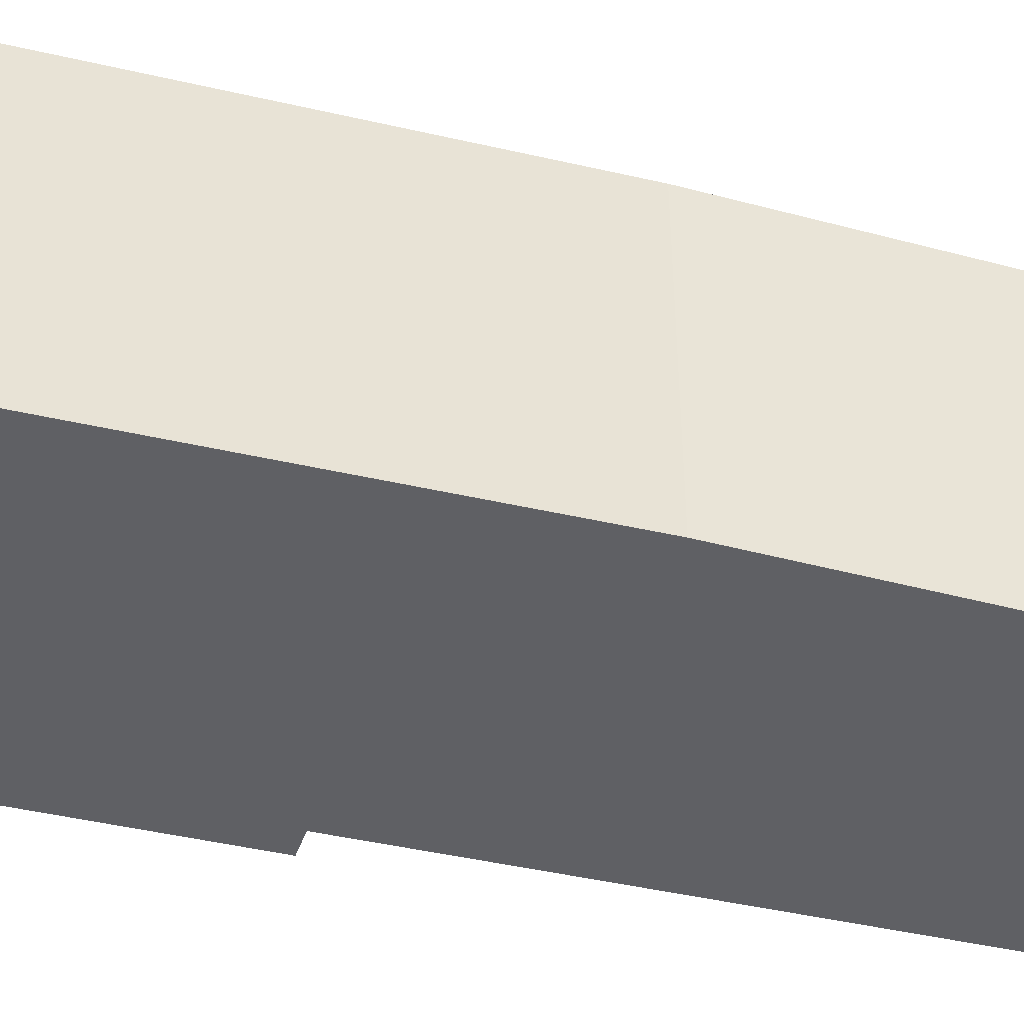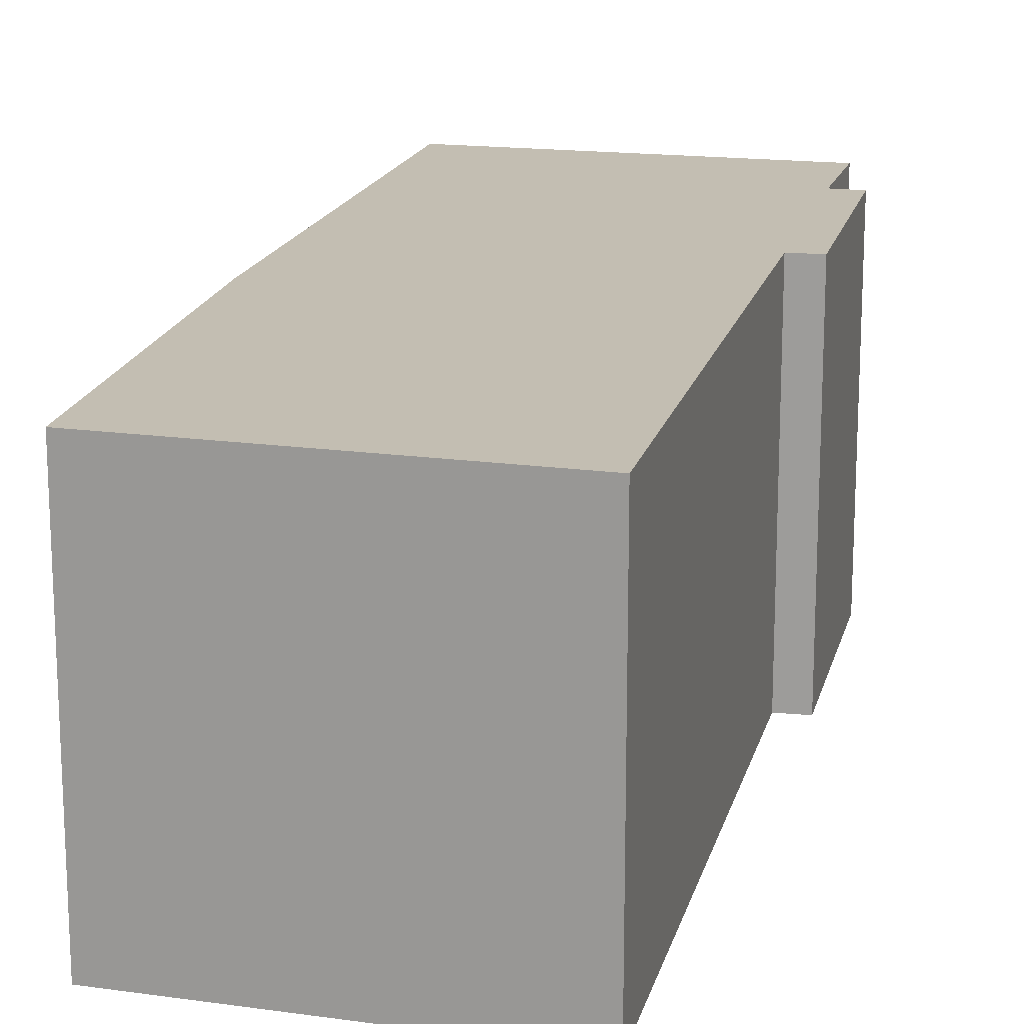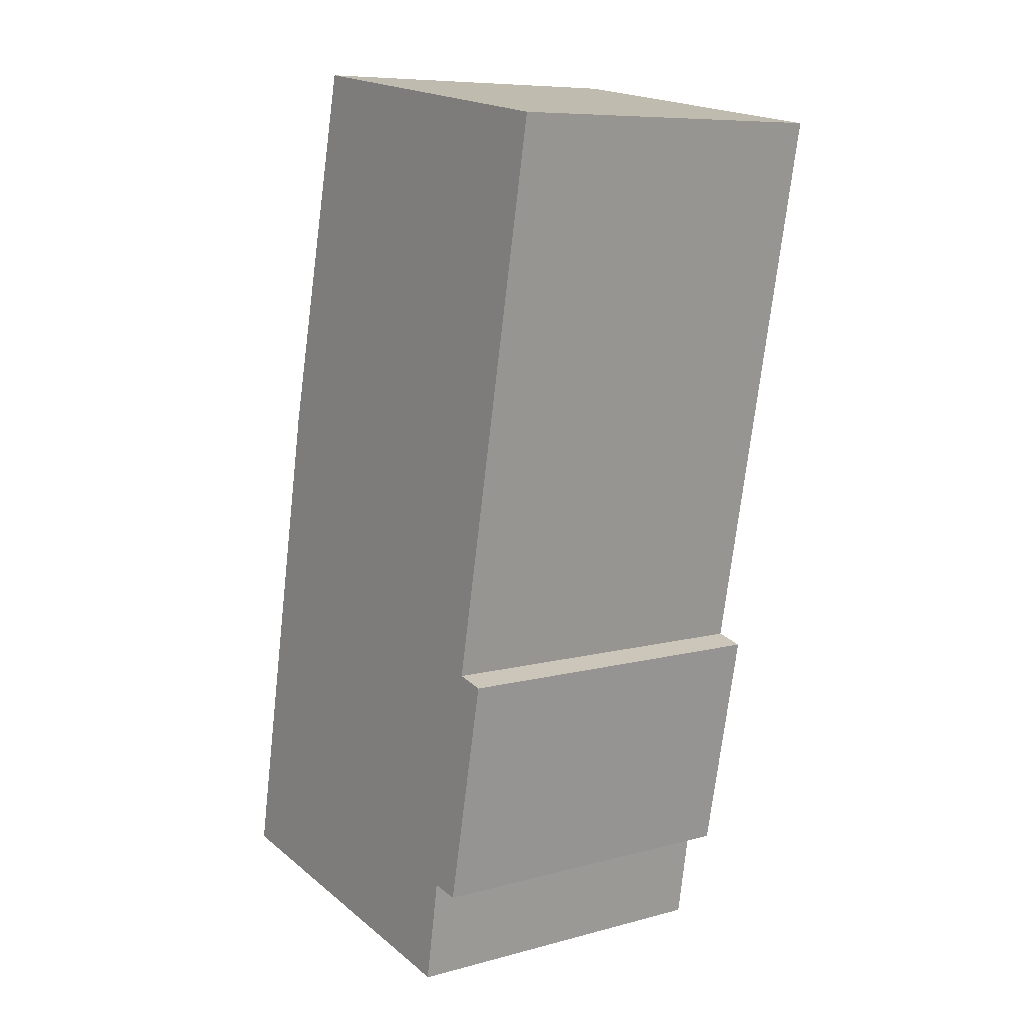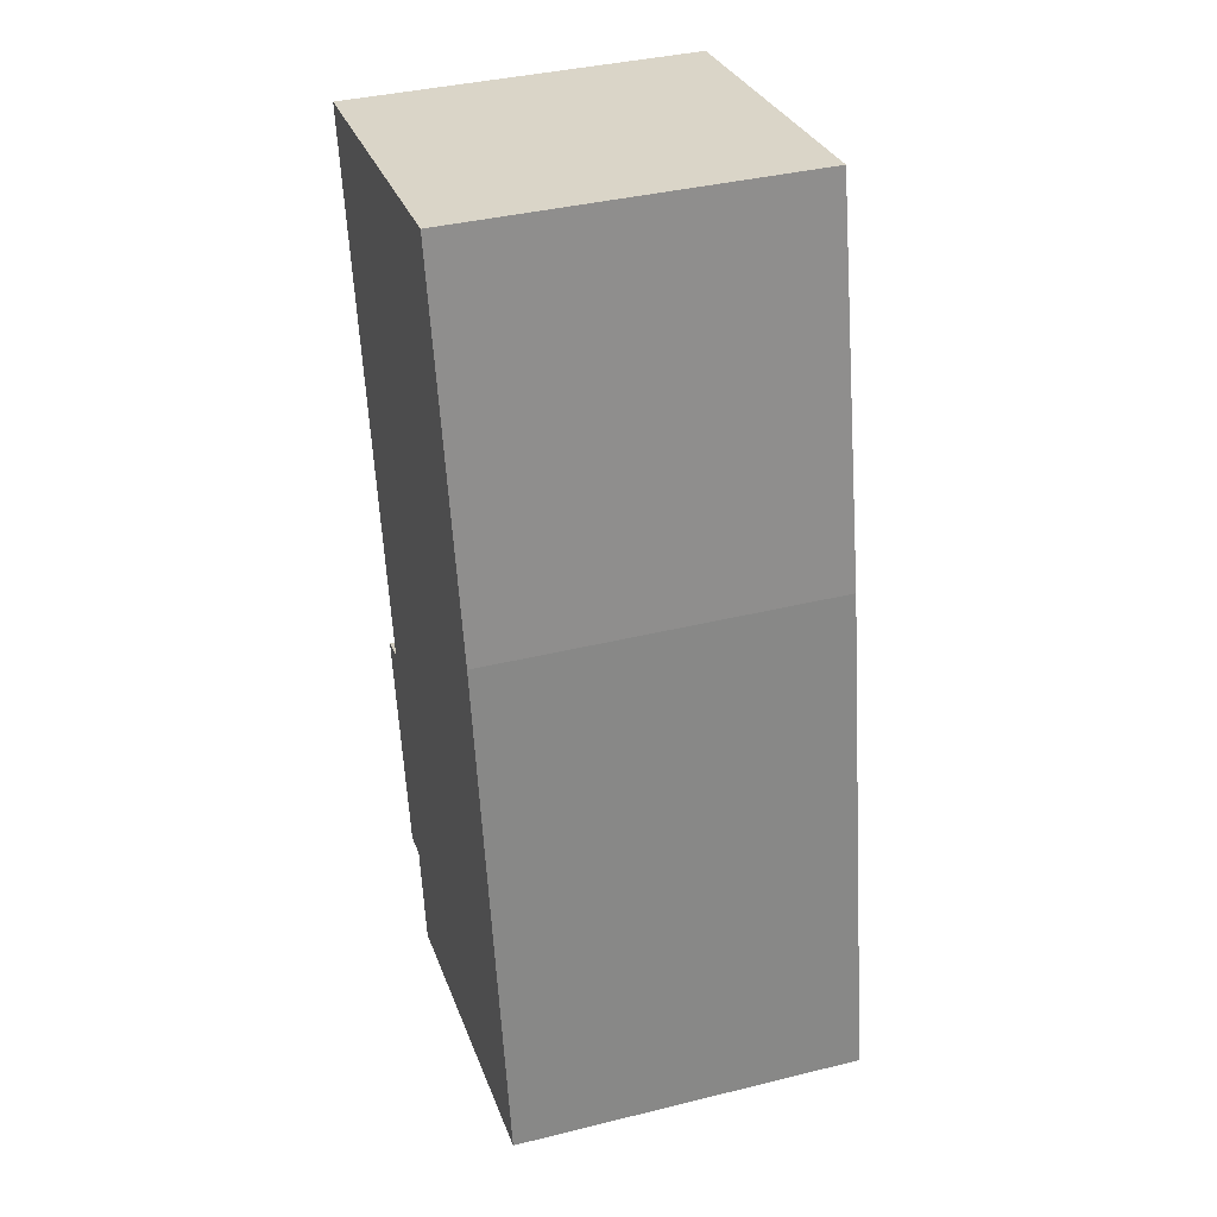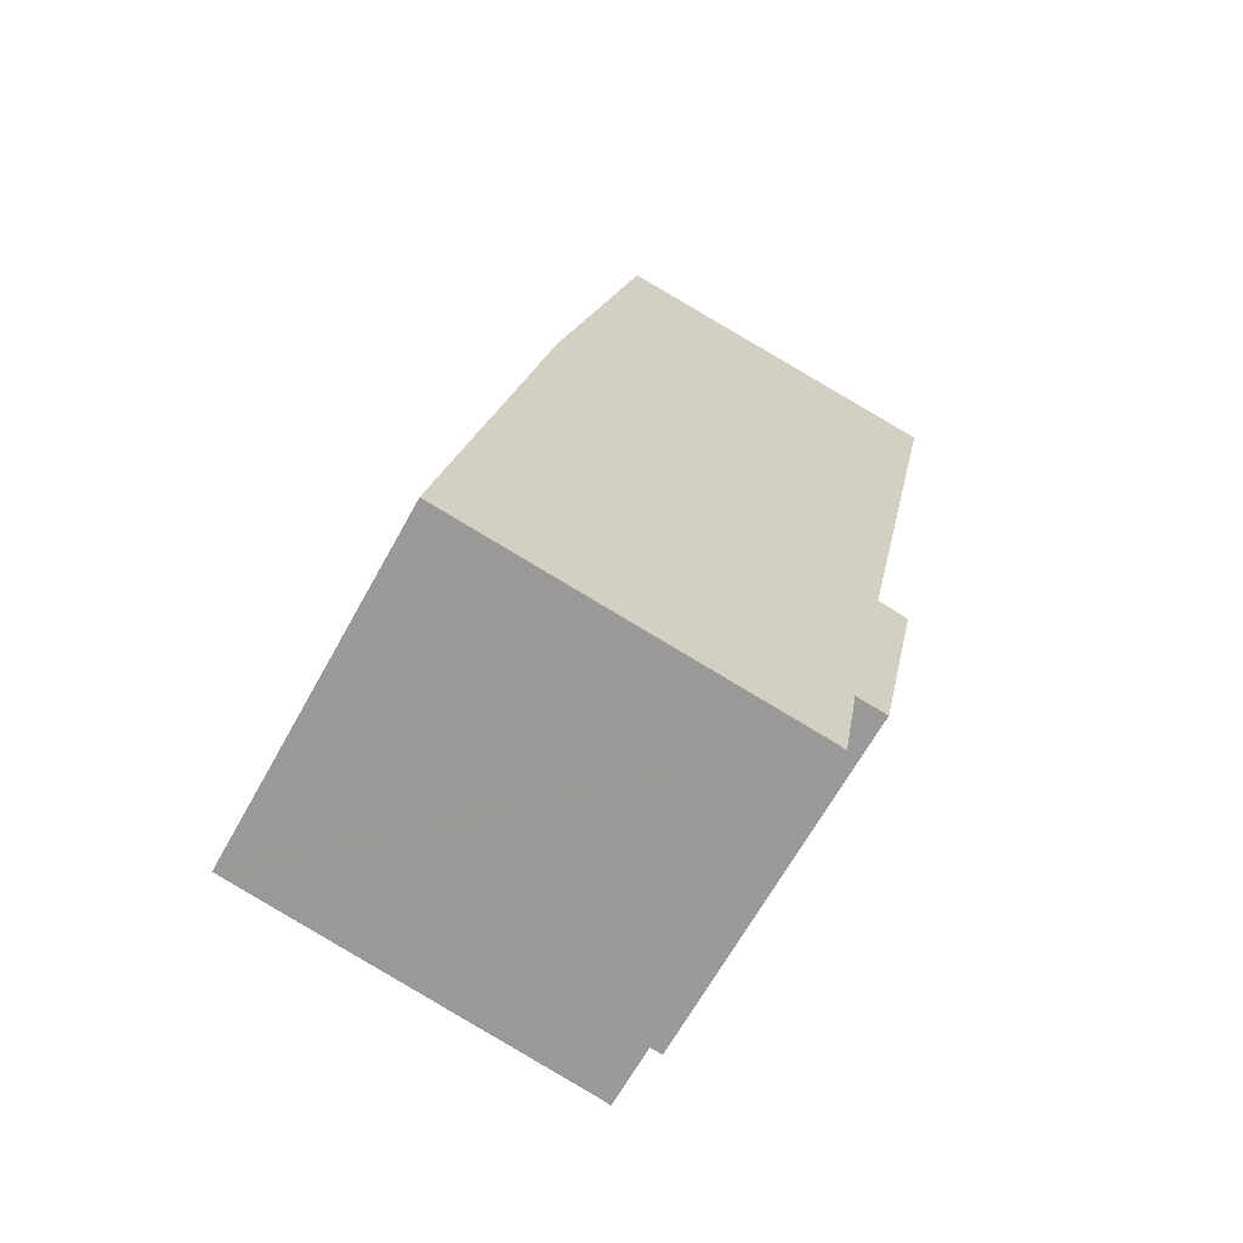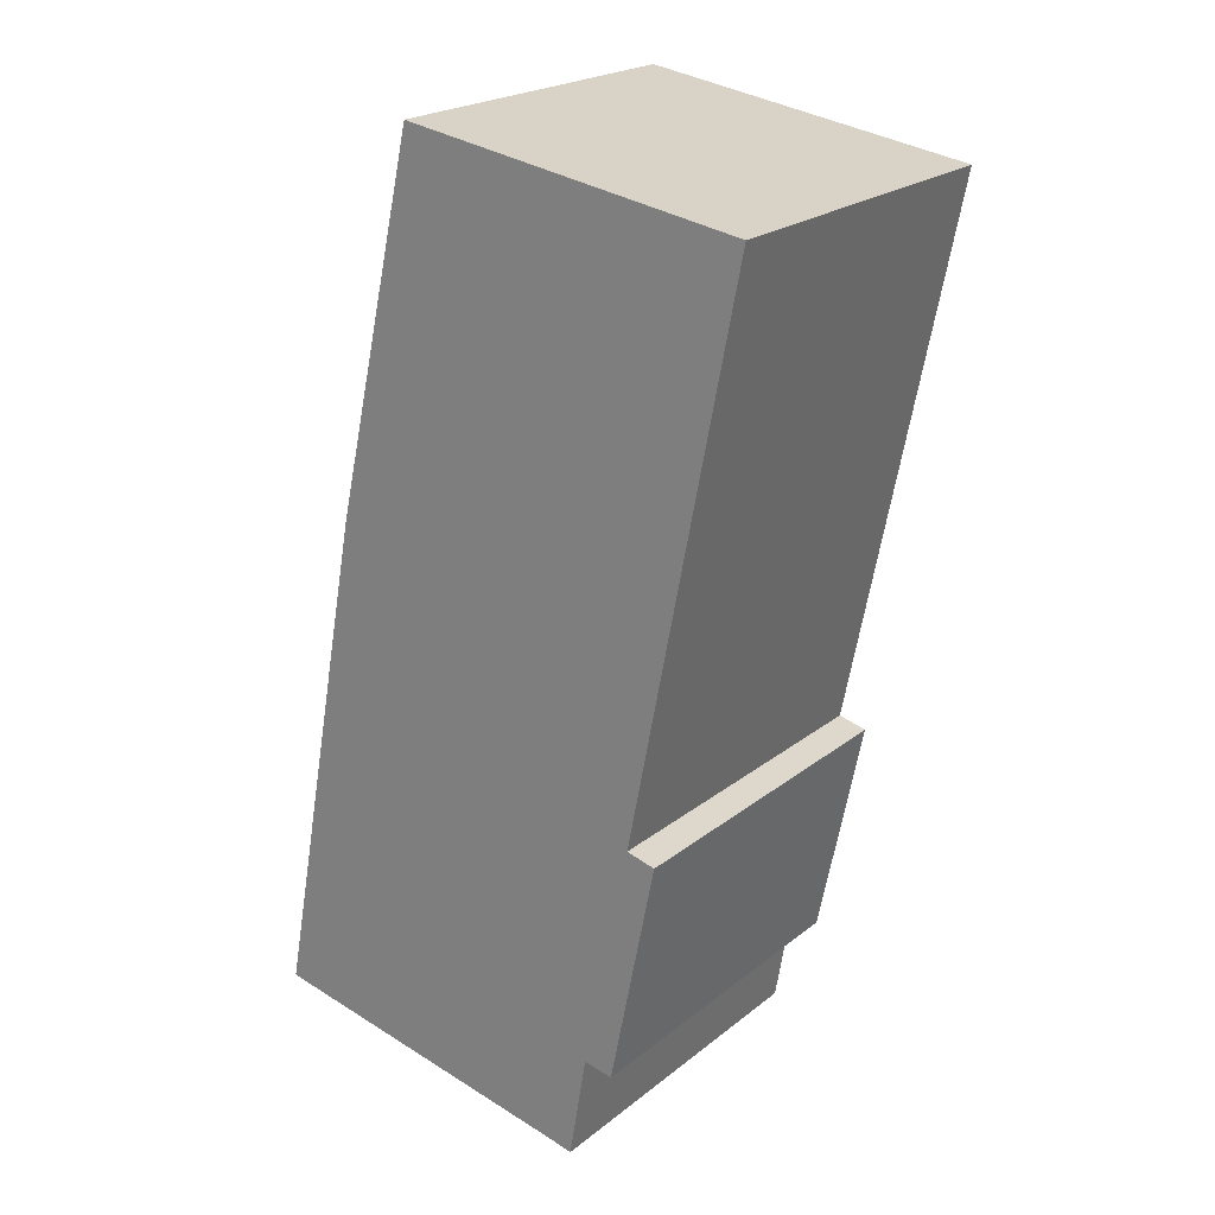
<metadata>
{"format":"obj","ext":"obj","renderer":"f3d","projection":"perspective","resolution":1024,"background":"white","views":[{"elev":-44.3,"azim":-94.2,"up":"+Y"},{"elev":17.4,"azim":24.5,"up":"+Y"},{"elev":8.3,"azim":53.6,"up":"+Z"},{"elev":38.4,"azim":-107.3,"up":"+Z"},{"elev":-65.8,"azim":-28.9,"up":"+Z"},{"elev":22.2,"azim":36.8,"up":"+Z"}]}
</metadata>
<code>
v  9.496 6.377 15.01
v  1.763 6.377 9.203
v  3.333 6.377 15.97
v  7.52 6.377 4.954
v  0 6.377 3.905e-16
v  8.046 6.377 4.82
v  6.668 6.377 0.741
v  7.203 6.377 0.642
v  0.106 6.377 -0.02
v  5.997 6.377 -1.119
v  6.345 6.377 -1.193
v  7.203 -3.931e-17 0.642
v  6.668 -4.537e-17 0.741
v  6.345 7.305e-17 -1.193
v  5.997 6.852e-17 -1.119
v  0 0 0
v  0.106 1.225e-18 -0.02
v  9.496 -9.189e-16 15.01
v  7.52 -3.033e-16 4.954
v  8.046 -2.951e-16 4.82
v  1.763 -5.635e-16 9.203
v  3.333 -9.778e-16 15.97
g defaultobject
f 1 2 3
f 2 1 4
f 2 4 5
f 5 4 6
f 5 6 7
f 7 6 8
f 5 7 9
f 7 10 9
f 10 7 11
f 12 7 8
f 7 12 13
f 14 10 11
f 10 14 15
f 15 9 10
f 9 15 5
f 5 15 16
f 16 15 17
f 13 11 7
f 11 13 14
f 18 4 1
f 4 18 19
f 20 8 6
f 8 20 12
f 16 2 5
f 2 16 21
f 21 3 2
f 3 21 22
f 22 1 3
f 1 22 18
f 19 6 4
f 6 19 20
f 15 13 17
f 13 15 14
f 21 18 22
f 18 21 19
f 19 21 16
f 19 16 20
f 20 16 13
f 20 13 12
f 13 16 17

</code>
